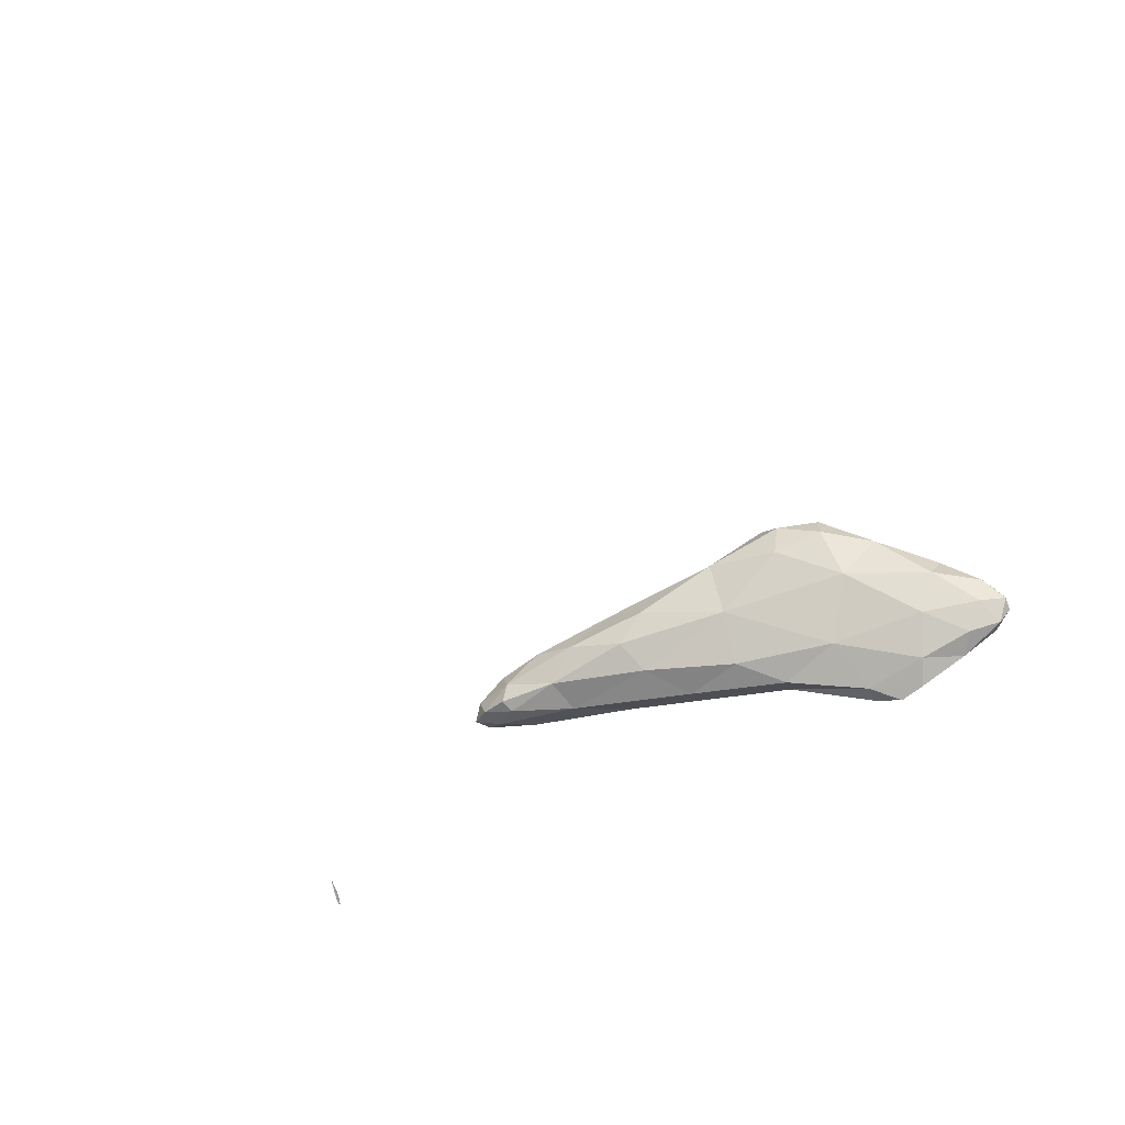
<metadata>
{"format":"obj","ext":"obj","renderer":"f3d","projection":"perspective","resolution":1024,"background":"white","views":[{"elev":-22.9,"azim":60.5,"up":"+Y"}]}
</metadata>
<code>
v -4.029 -23.6 24.01
v -3.964 -23.46 24.13
v -3.976 -23.59 24.07
v -3.931 -23.44 24.17
v -4.02 -23.62 24
v -4.066 -23.58 23.96
v -3.968 -23.47 24.11
v -4.038 -23.46 24.02
v 20.6 -23.02 19.84
v 20.79 -22.8 20.16
v 21.2 -23.11 19.41
v 21.71 -22.83 19.11
v 21.13 -22.58 19.18
v 12.89 -22.7 27.09
v 12.94 -22.63 27.57
v 13.57 -22.8 27.12
v 13.57 -22.55 27.64
v 14.27 -22.65 27.16
v 14.26 -22.42 27.45
v -4.043 -23.27 24.1
v -3.964 -23.17 24.23
v -4.022 -23.43 24.08
v -3.917 -23.25 24.26
v -3.918 -23.2 24.26
v 13.74 -22.71 26.13
v 12.9 -22.41 26.45
v 15.21 -22.63 25.79
v 15.37 -22.09 26.55
v -4.074 -23.47 24
v -4.077 -23.26 24.06
v -3.979 -23.21 24.18
v 13.76 -22.35 25.37
v 15.57 -22.47 24.17
v 14.62 -21.81 24.26
v 17.18 -21.97 24.75
v 17.52 -22.52 23.5
v 18.86 -22.01 22.98
v 19.45 -22.5 21.79
v 20.69 -21.69 21.15
v -4.084 -23.39 24
v -4.046 -23.24 24.09
v 16.44 -21.79 22.74
v 18.87 -22.42 21.25
v 18.06 -20.95 21.29
v 22.05 -22.2 19.33
v 22.5 -22.11 18.31
v 22.94 -21.6 18.47
v 20.25 -21.36 19.5
v 21.48 -20.47 18.41
v 21.97 -21.56 18.18
v 22.96 -21.43 17.59
v 23.31 -21.32 17.73
v 22.68 -20.79 17.6
v 23.32 -20.92 17.39
v 12.69 -22.33 27.22
v 13.16 -22.17 27.56
v 13.73 -21.55 27.17
v 14.25 -21.91 27.31
v -4.009 -23.03 24.21
v -3.932 -22.88 24.36
v -3.906 -22.98 24.36
v -3.926 -22.94 24.34
v 12.82 -21.94 26.54
v 14.72 -21.09 26.65
v 15.76 -21.13 26.23
v 16.96 -21.26 25.38
v 17.3 -20.38 24.91
v -4.062 -23.16 24.1
v -3.944 -22.84 24.35
v -3.998 -23.01 24.22
v 13.36 -21.86 25.57
v 14.31 -21.19 24.64
v 18.95 -20.65 23.37
v 21.13 -19.86 21.03
v 15.89 -20.88 23.15
v 17.69 -19.5 22
v 22.33 -21.05 19.49
v 23.2 -20.79 18.27
v 19.8 -19.73 19.93
v 21.37 -19.52 18.77
v 23.45 -20.68 17.61
v 22.3 -20.02 17.97
v 23.06 -20.28 17.65
v 13.12 -21.7 26.94
v -3.908 -22.81 24.41
v 13.61 -21.27 25.81
v 14.28 -20.93 26.18
v 16.15 -20.15 25.15
v 15.45 -20.29 24.35
v 18.46 -19.17 23.44
v 17.52 -19.02 23.19
v 19.96 -19.09 22.36
v 20.68 -18.57 21.4
v 18.59 -18.34 21.82
v 22.47 -19.93 19.18
v 21.4 -18.86 20.17
v 19.23 -18.56 20.86
v 22.21 -19.47 18.65
v 20.63 -18.63 19.96
v 23.12 -20.15 18.09
v 19.08 -18.16 22.16
v 19.81 -18.3 22.16
v 19.59 -18.01 21.13
v 20.3 -18.09 21.15
v -5.839 -7.035 27.01
v -5.84 -7.038 27
v -5.84 -7.035 27.01
v -5.841 -7.036 27.01
v -5.839 -7.032 27.01
v -5.839 -7.033 27.01
v -5.84 -7.034 27.01
v -5.84 -7.03 27.01
v -5.84 -7.037 27
v -5.841 -7.038 27
v -5.84 -7.036 27
v -5.84 -7.034 27.01
v -5.84 -7.035 27
v -5.84 -7.038 27
f 1 3 2
f 4 2 3
f 1 5 3
f 1 6 5
f 3 7 4
f 3 5 7
f 8 5 6
f 8 7 5
f 9 11 10
f 12 10 11
f 13 11 9
f 13 12 11
f 14 16 15
f 17 16 18
f 17 15 16
f 19 17 18
f 20 22 21
f 2 22 1
f 21 22 2
f 23 21 2
f 4 23 2
f 4 24 23
f 14 25 16
f 14 26 25
f 27 18 16
f 25 27 16
f 18 28 19
f 18 27 28
f 20 29 22
f 20 30 29
f 6 1 29
f 1 22 29
f 24 4 7
f 31 24 7
f 32 25 26
f 33 32 34
f 25 32 33
f 27 25 33
f 27 35 28
f 36 35 27
f 33 36 27
f 37 36 38
f 37 35 36
f 39 37 38
f 40 29 30
f 40 6 29
f 8 6 40
f 41 8 40
f 8 31 7
f 8 41 31
f 42 33 34
f 43 42 44
f 33 42 43
f 36 33 43
f 9 10 43
f 43 10 38
f 43 38 36
f 45 12 46
f 45 10 12
f 39 10 45
f 38 10 39
f 47 45 46
f 48 43 44
f 49 50 48
f 50 13 48
f 48 13 43
f 43 13 9
f 12 13 46
f 46 13 50
f 46 50 51
f 46 52 47
f 46 51 52
f 53 50 49
f 53 51 50
f 53 54 51
f 54 52 51
f 55 15 56
f 55 14 15
f 56 58 57
f 17 58 56
f 15 17 56
f 58 17 19
f 20 21 59
f 21 60 59
f 61 60 21
f 23 61 21
f 24 61 23
f 24 62 61
f 26 14 55
f 26 55 63
f 57 58 64
f 28 58 19
f 65 58 28
f 64 58 65
f 28 66 65
f 67 65 66
f 30 59 68
f 30 20 59
f 60 69 59
f 59 69 70
f 59 70 68
f 62 70 69
f 31 70 62
f 24 31 62
f 71 26 63
f 71 32 26
f 32 71 34
f 71 72 34
f 66 28 35
f 67 66 73
f 73 66 35
f 73 35 37
f 39 73 37
f 39 74 73
f 40 30 68
f 68 41 40
f 68 70 41
f 70 31 41
f 75 34 72
f 75 42 34
f 42 75 44
f 75 76 44
f 74 39 77
f 39 45 77
f 47 77 45
f 47 78 77
f 79 44 76
f 79 48 44
f 48 79 49
f 79 80 49
f 78 47 52
f 81 78 52
f 82 49 80
f 82 53 49
f 83 54 53
f 83 53 82
f 54 81 52
f 54 83 81
f 55 56 84
f 84 56 57
f 60 61 85
f 85 61 62
f 63 84 86
f 63 55 84
f 87 57 64
f 84 57 87
f 86 84 87
f 88 64 65
f 88 87 64
f 88 65 67
f 69 60 85
f 85 62 69
f 71 63 86
f 86 72 71
f 89 72 86
f 87 89 86
f 90 91 88
f 88 91 89
f 88 89 87
f 88 67 90
f 90 67 73
f 90 73 92
f 74 92 73
f 74 93 92
f 75 72 89
f 75 89 76
f 76 89 91
f 76 91 94
f 77 95 74
f 74 95 96
f 74 96 93
f 95 77 78
f 97 76 94
f 97 79 76
f 98 80 99
f 99 80 79
f 99 79 97
f 99 96 98
f 98 96 95
f 98 95 100
f 100 78 81
f 100 95 78
f 82 80 98
f 98 83 82
f 98 100 83
f 100 81 83
f 91 90 101
f 102 90 92
f 102 101 90
f 102 92 93
f 94 101 103
f 94 91 101
f 101 102 104
f 101 104 103
f 104 93 96
f 104 102 93
f 97 94 103
f 103 99 97
f 103 104 99
f 104 96 99
f 105 107 106
f 108 106 107
f 105 109 107
f 105 110 109
f 107 111 108
f 107 109 111
f 112 109 110
f 112 111 109
f 113 106 114
f 113 105 106
f 108 114 106
f 108 115 114
f 110 117 116
f 113 117 110
f 105 113 110
f 115 116 117
f 111 116 115
f 108 111 115
f 112 110 116
f 116 111 112
f 113 114 118
f 118 114 115
f 117 113 118
f 118 115 117

</code>
